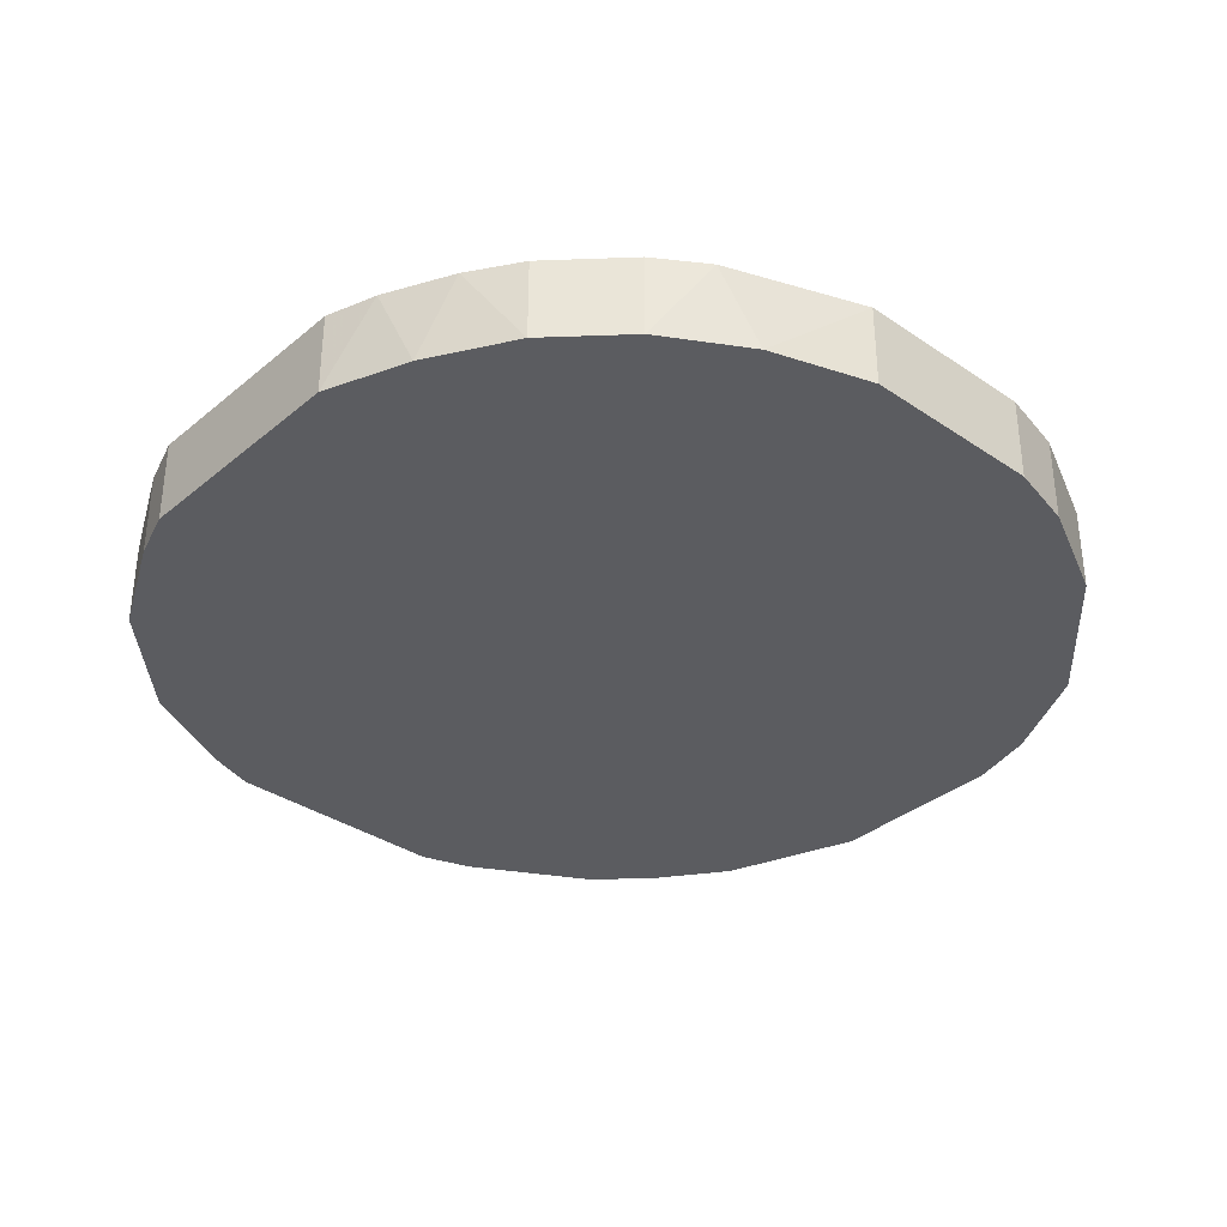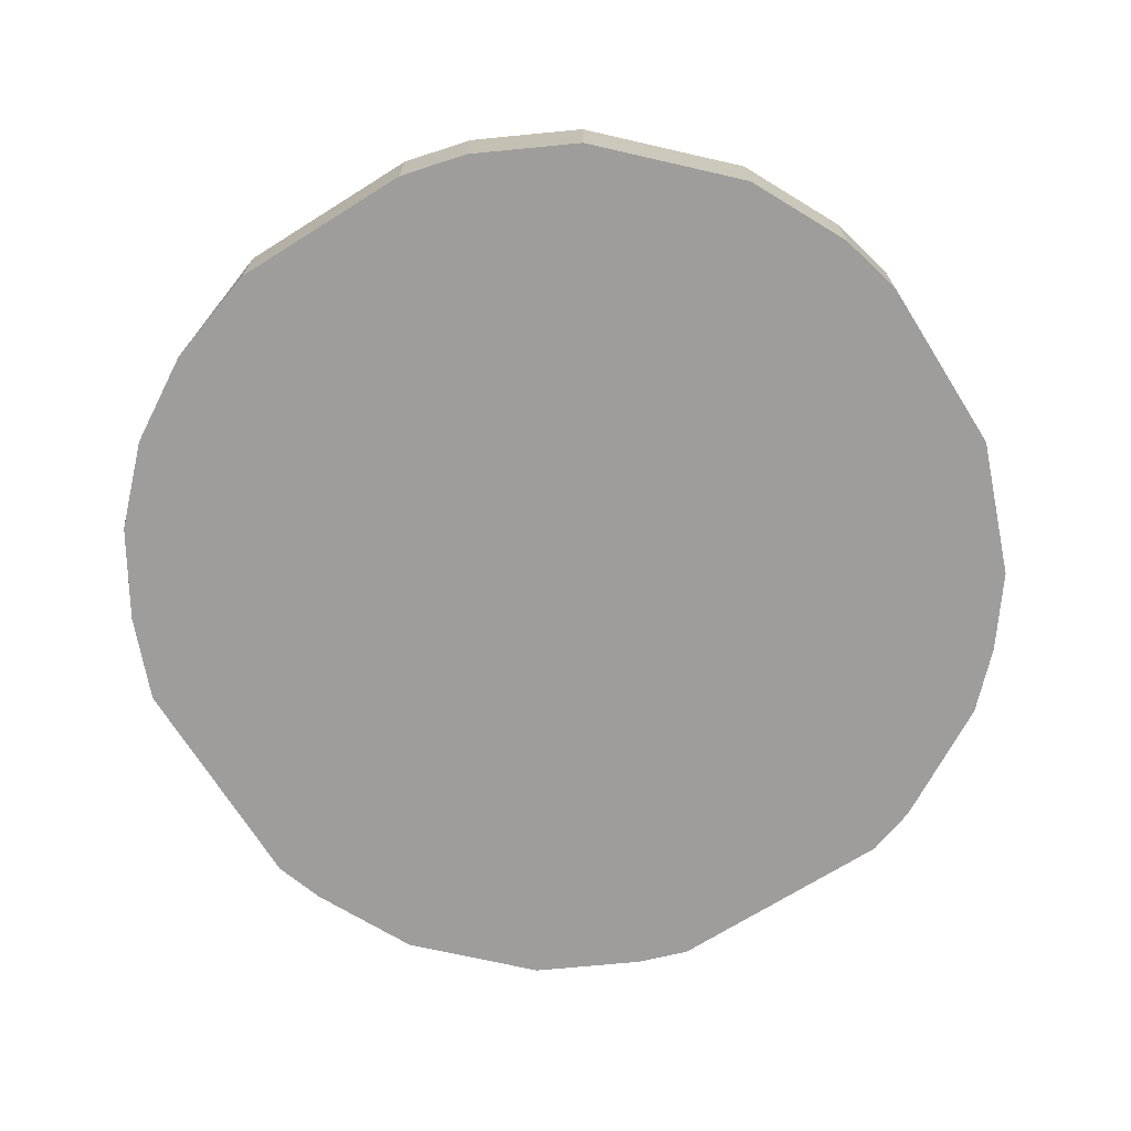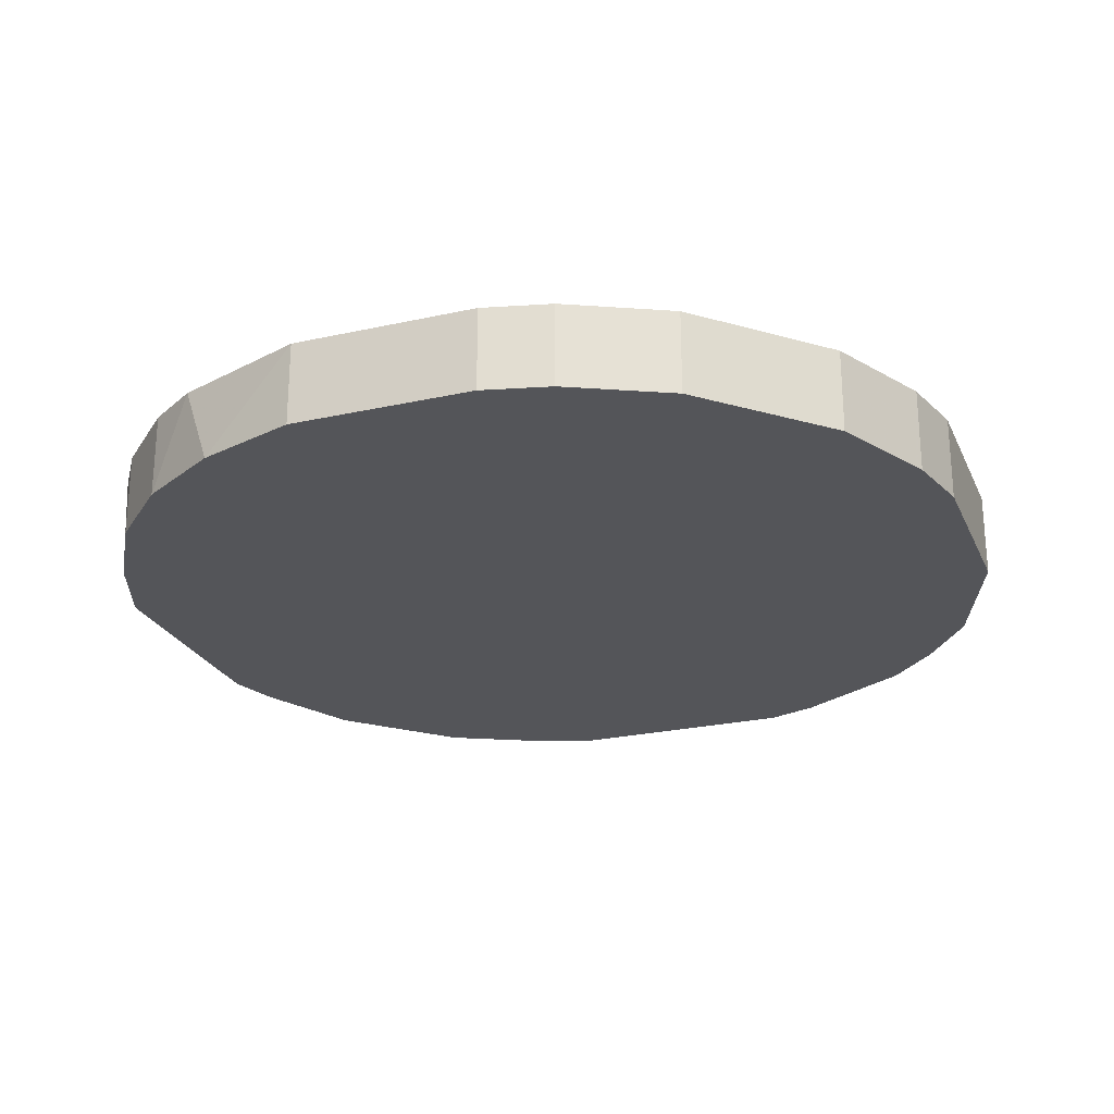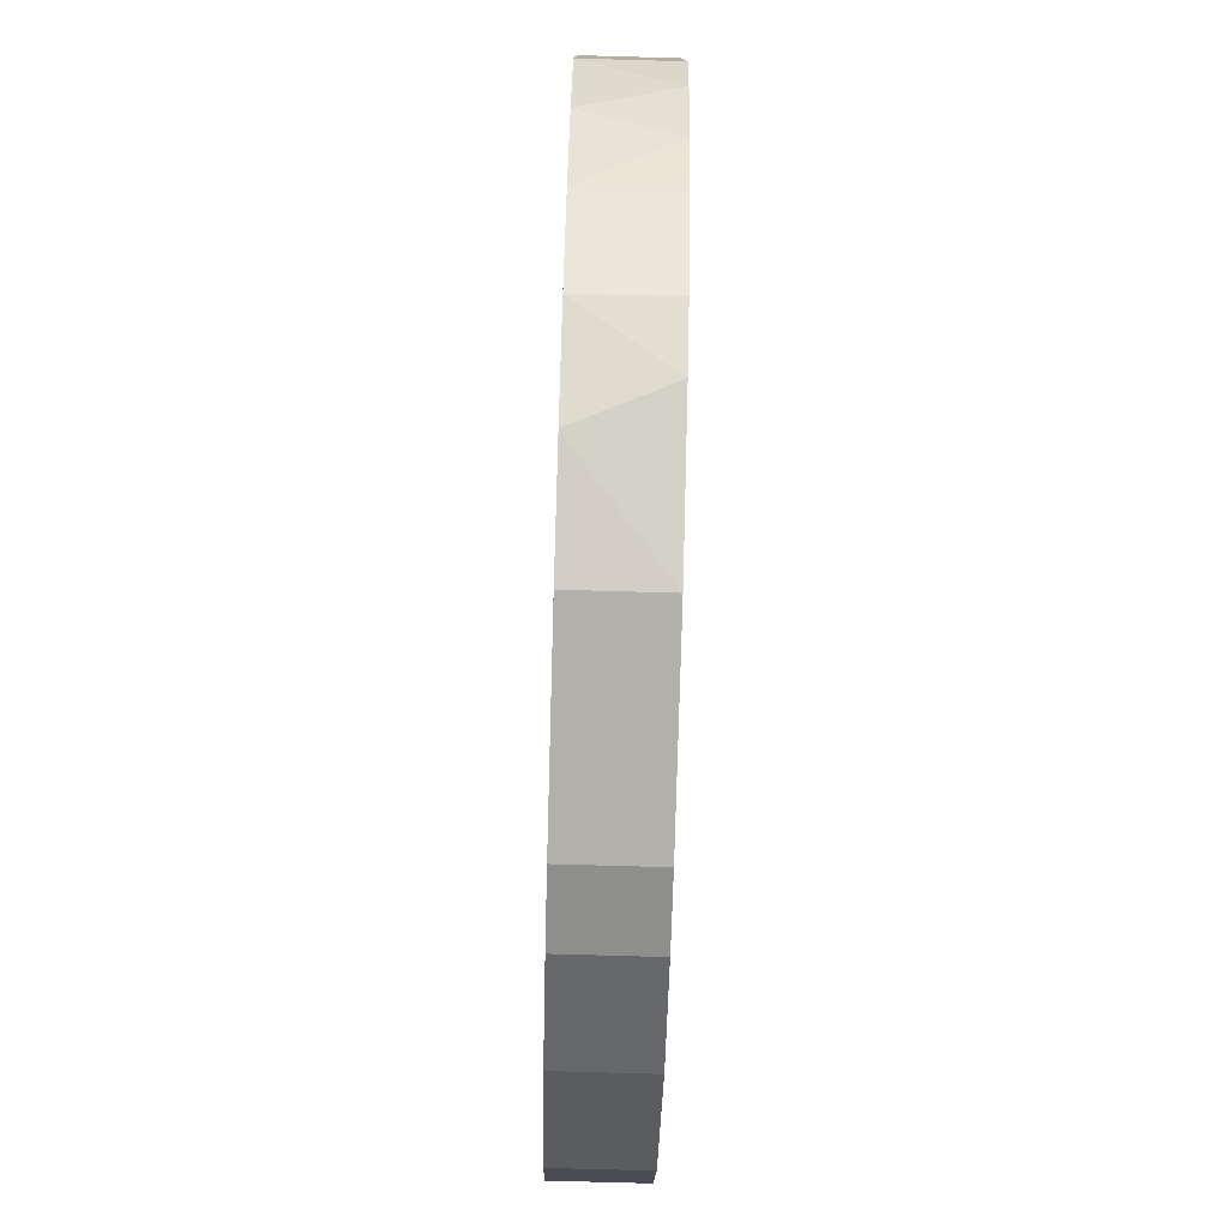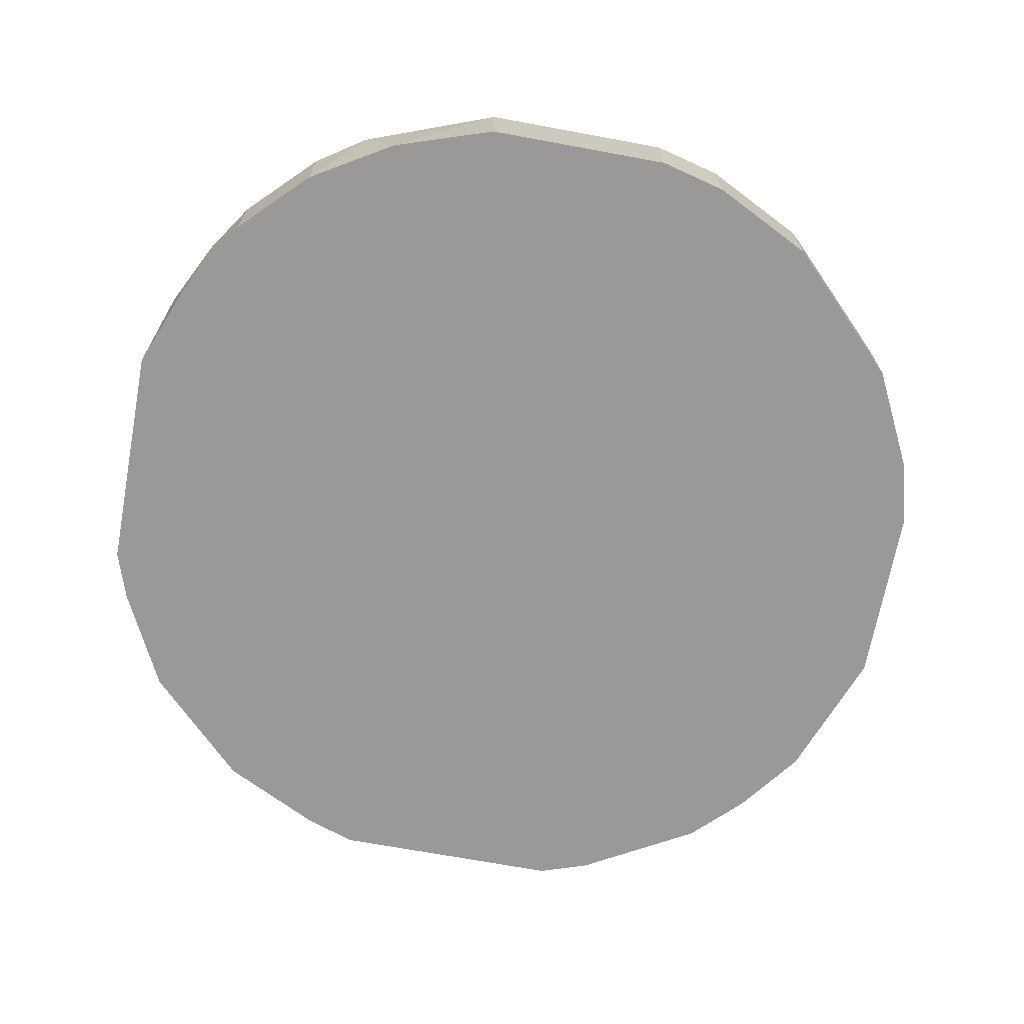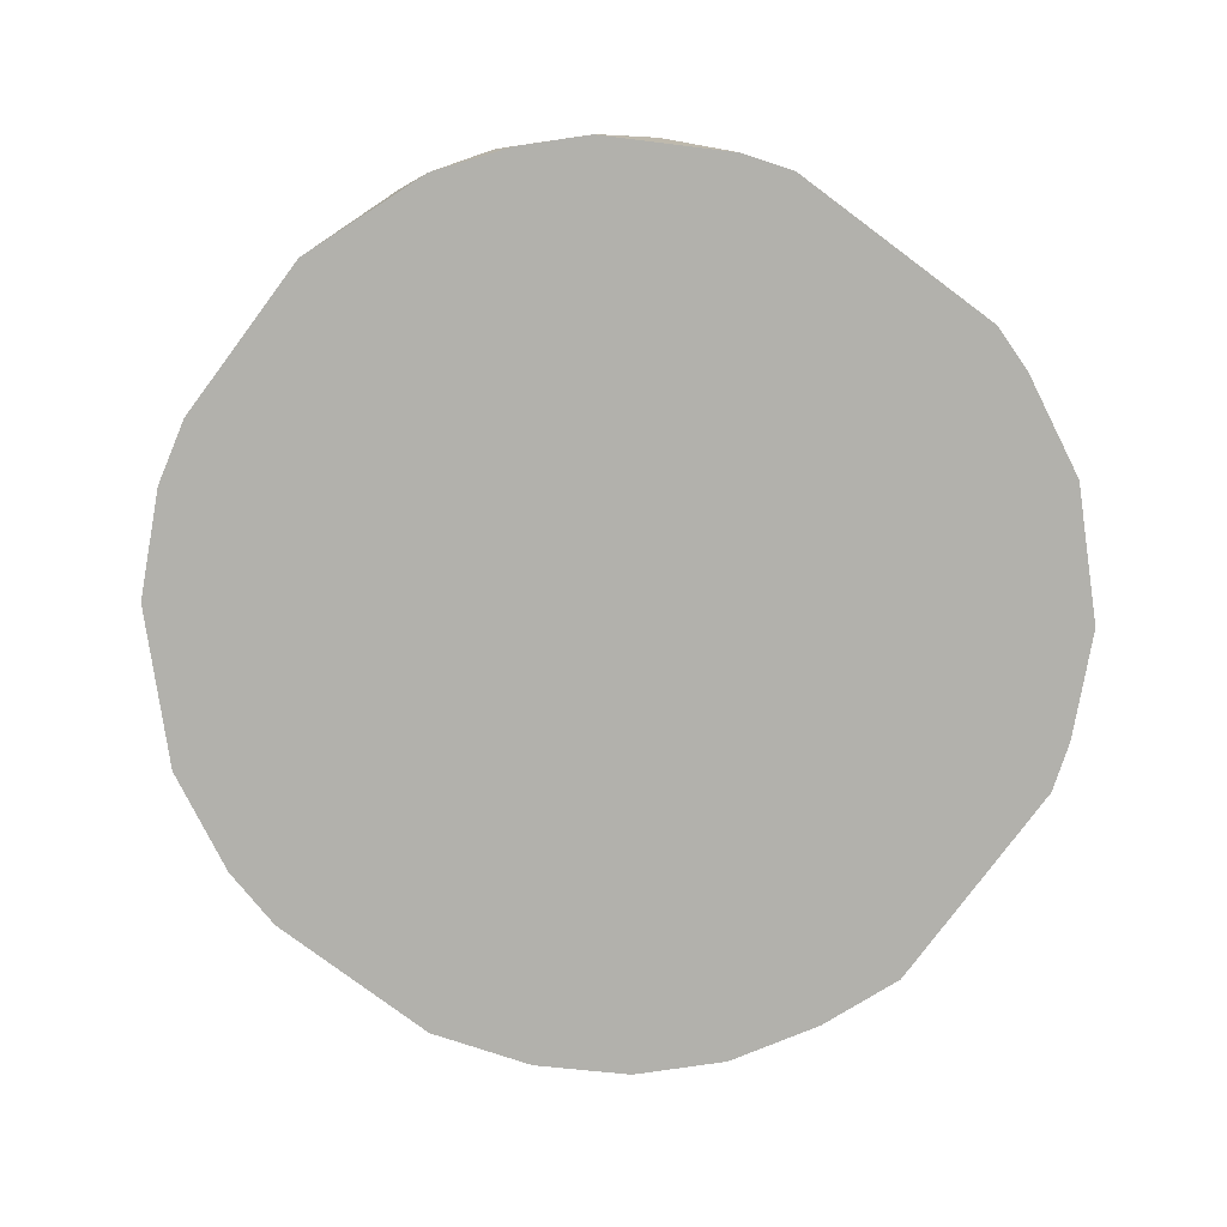
<metadata>
{"format":"obj","ext":"obj","renderer":"f3d","projection":"perspective","resolution":1024,"background":"white","views":[{"elev":-34.9,"azim":137.8,"up":"+Y"},{"elev":-70.4,"azim":-147.9,"up":"+Y"},{"elev":-24.8,"azim":-160.0,"up":"+Y"},{"elev":-78.9,"azim":88.4,"up":"+Z"},{"elev":-68.9,"azim":169.5,"up":"+Y"},{"elev":-78.9,"azim":-36.7,"up":"+Y"}]}
</metadata>
<code>
v 0.05324 -0.01335 -0.04151
v 0.05324 -0.02564 -0.04151
v 0.03113 -0.02564 -0.05872
v -0.04994 -0.01335 0.04201
v -0.05486 -0.02564 0.03464
v 0.04095 -0.01335 0.0543
v 0.04095 -0.02564 0.0543
v -0.01555 -0.01335 0.06413
v -0.01555 -0.02564 0.06413
v -0.03519 -0.01335 -0.05381
v -0.03519 -0.02564 -0.05381
v -0.05977 -0.01335 -0.02186
v -0.05977 -0.02564 -0.02186
v -0.01062 -0.01335 -0.06364
v -0.01062 -0.02564 -0.06364
v 0.01639 -0.01335 -0.06364
v 0.01639 -0.02564 -0.06364
v 0.06554 -0.01335 -0.01695
v 0.06554 -0.01335 0.01745
v 0.06554 -0.02564 -0.01695
v 0.06554 -0.02564 0.01745
v -0.02046 -0.01335 -0.06117
v -0.02046 -0.02564 -0.06117
v -0.04011 -0.01335 0.05184
v -0.04011 -0.02564 0.05184
v 0.03605 -0.01335 -0.05626
v 0.06062 -0.02564 -0.02923
v 0.01885 -0.01335 0.06413
v 0.01885 -0.02564 0.06413
v 0.05571 -0.01335 0.03955
v 0.05571 -0.02564 0.03955
v 0.0262 -0.01335 0.06167
v 0.0262 -0.02564 0.06167
v -0.04749 -0.02564 0.04447
v -0.0524 -0.01335 -0.0366
v -0.0524 -0.02564 -0.0366
v -0.0229 -0.01335 0.06167
v -0.0229 -0.02564 0.06167
v -0.03274 -0.01335 0.05676
v -0.05732 -0.01335 0.02973
v 0.04341 -0.01335 -0.05134
v 0.04341 -0.02564 -0.05134
v -0.06223 -0.01335 0.01498
v -0.06223 -0.01335 -0.01202
v -0.06223 -0.02564 0.01498
v -0.06223 -0.02564 -0.01202
v 0.06307 -0.01335 -0.0243
v 0.06307 -0.01335 0.0248
v 0.06307 -0.02564 0.0248
v 0.05816 -0.01335 -0.03415
f 27 50 47
f 23 15 29
f 43 32 1
f 29 15 20
f 23 29 5
f 15 23 22
f 43 1 22
f 1 32 48
f 23 5 13
f 32 43 37
f 29 20 31
f 20 15 3
f 43 22 35
f 22 1 16
f 5 29 38
f 37 43 4
f 1 48 18
f 31 20 21
f 20 18 21
f 22 23 11
f 23 13 11
f 48 32 6
f 20 3 2
f 13 5 45
f 43 35 44
f 45 43 44
f 5 38 25
f 32 37 8
f 37 38 8
f 29 31 7
f 6 32 7
f 31 6 7
f 16 1 26
f 3 16 26
f 3 15 17
f 15 16 17
f 16 3 17
f 35 22 10
f 22 11 10
f 11 35 10
f 13 35 36
f 11 13 36
f 35 11 36
f 31 48 30
f 48 6 30
f 6 31 30
f 18 48 19
f 48 21 19
f 21 18 19
f 38 29 9
f 29 8 9
f 8 38 9
f 29 32 28
f 32 8 28
f 8 29 28
f 38 37 39
f 37 4 39
f 25 38 39
f 1 2 42
f 2 3 42
f 3 26 42
f 15 22 14
f 16 15 14
f 22 16 14
f 13 45 46
f 44 13 46
f 45 44 46
f 4 43 40
f 5 4 40
f 43 45 40
f 45 5 40
f 20 2 27
f 35 13 12
f 13 44 12
f 44 35 12
f 1 18 50
f 2 1 50
f 27 2 50
f 26 1 41
f 1 42 41
f 42 26 41
f 39 4 24
f 25 39 24
f 4 5 34
f 5 25 34
f 24 4 34
f 25 24 34
f 48 31 49
f 21 48 49
f 31 21 49
f 32 29 33
f 7 32 33
f 29 7 33
f 18 20 47
f 20 27 47
f 50 18 47

</code>
